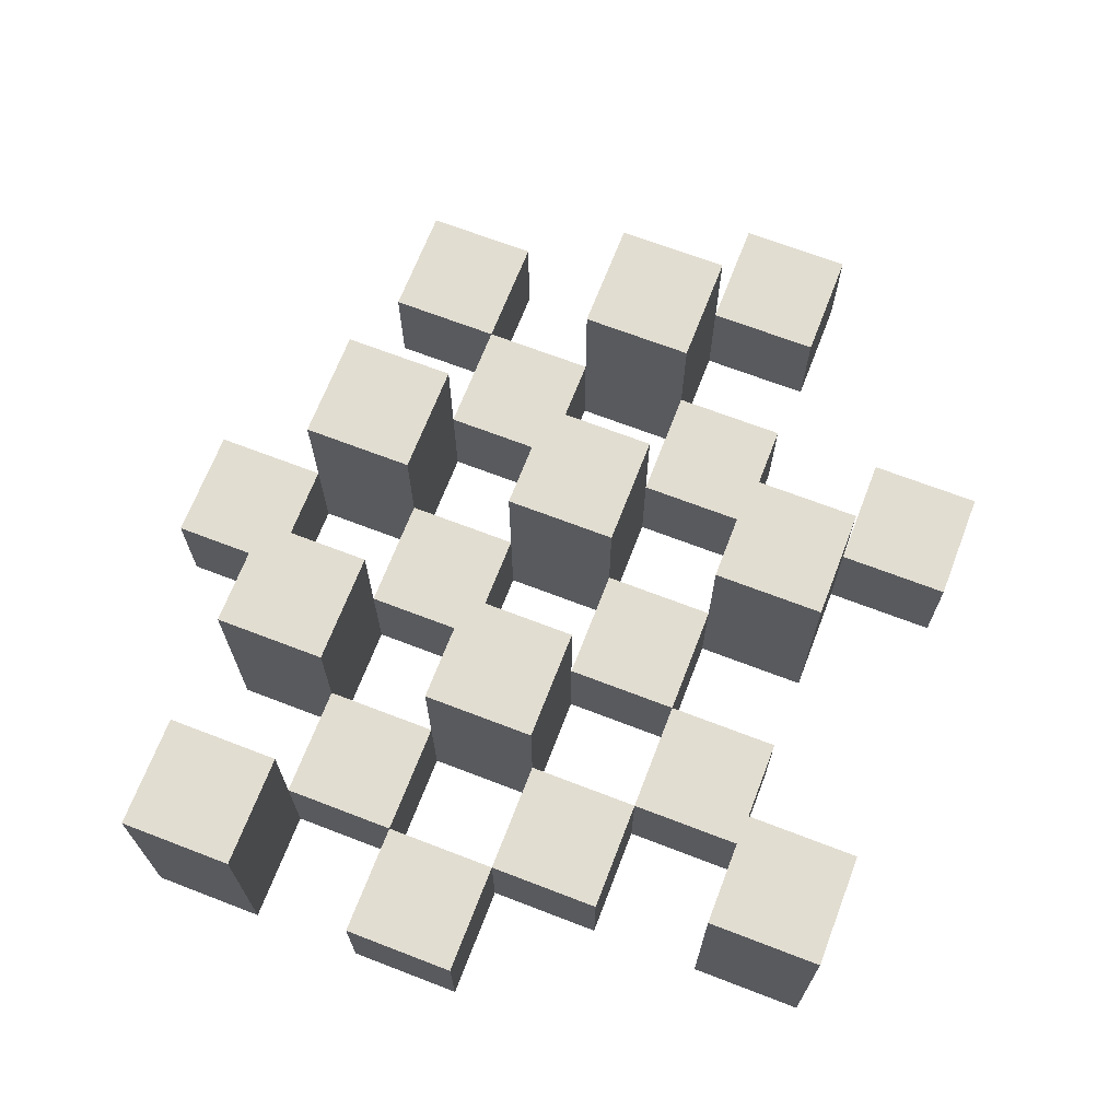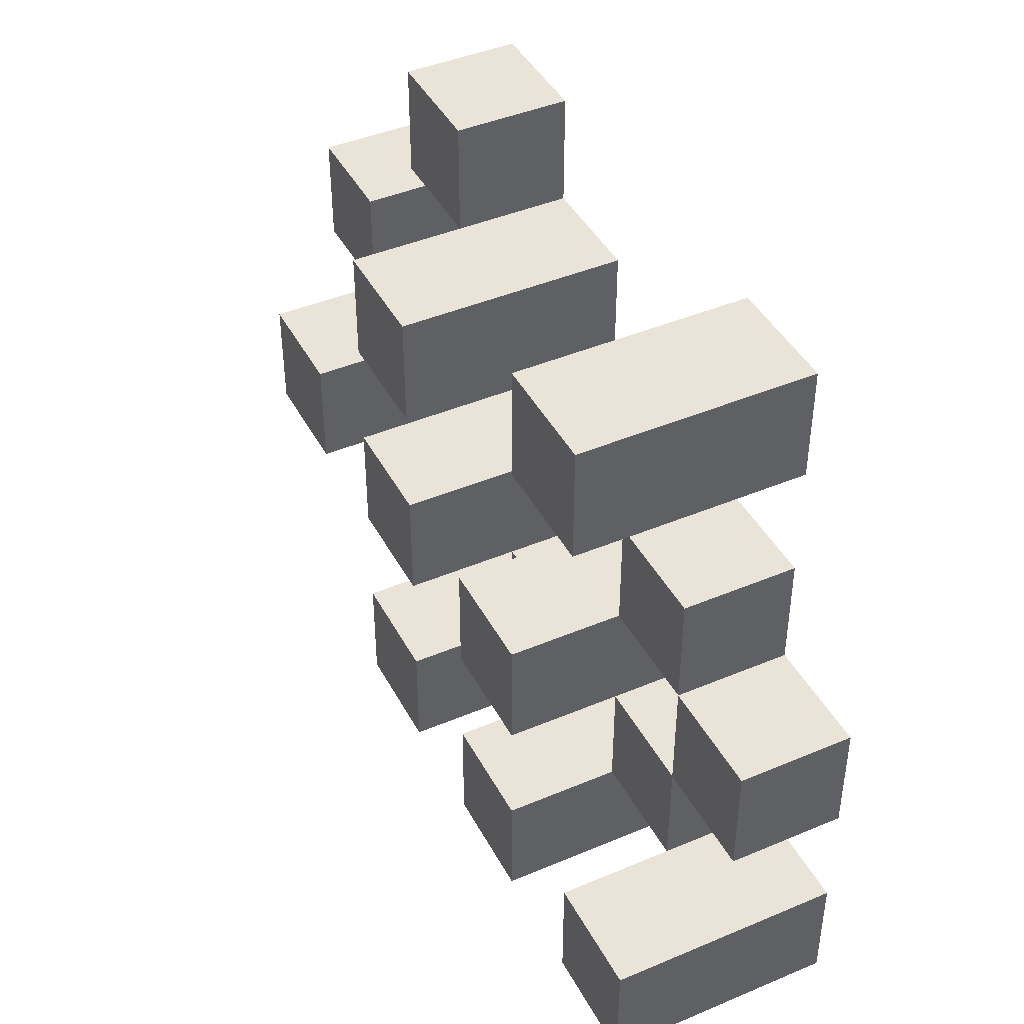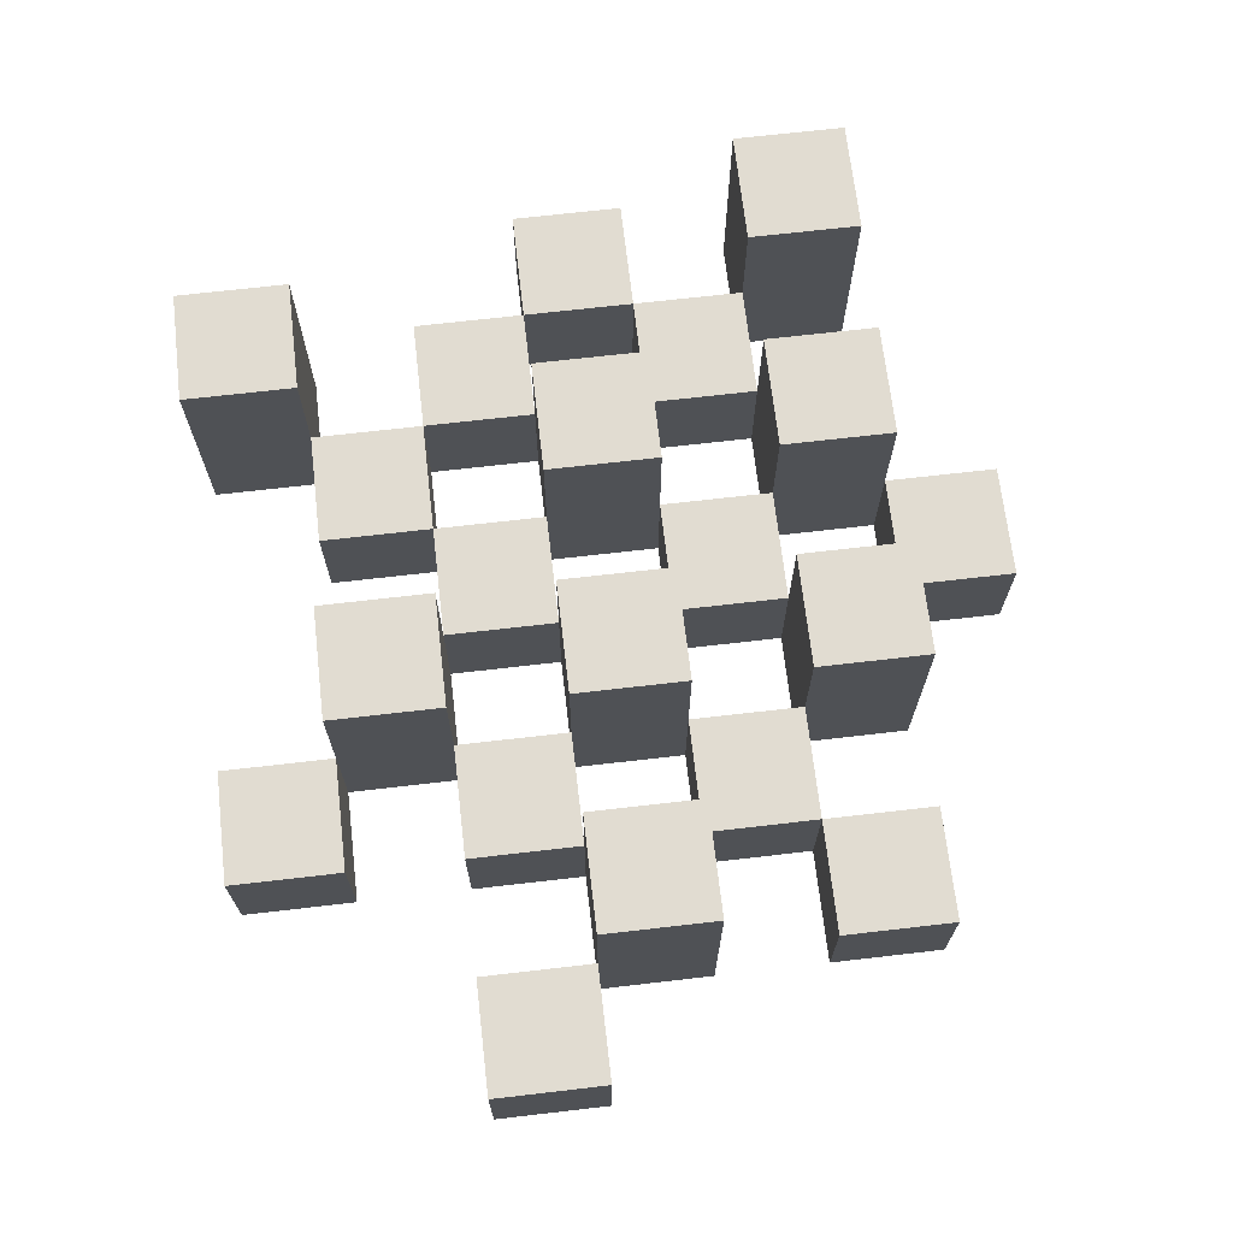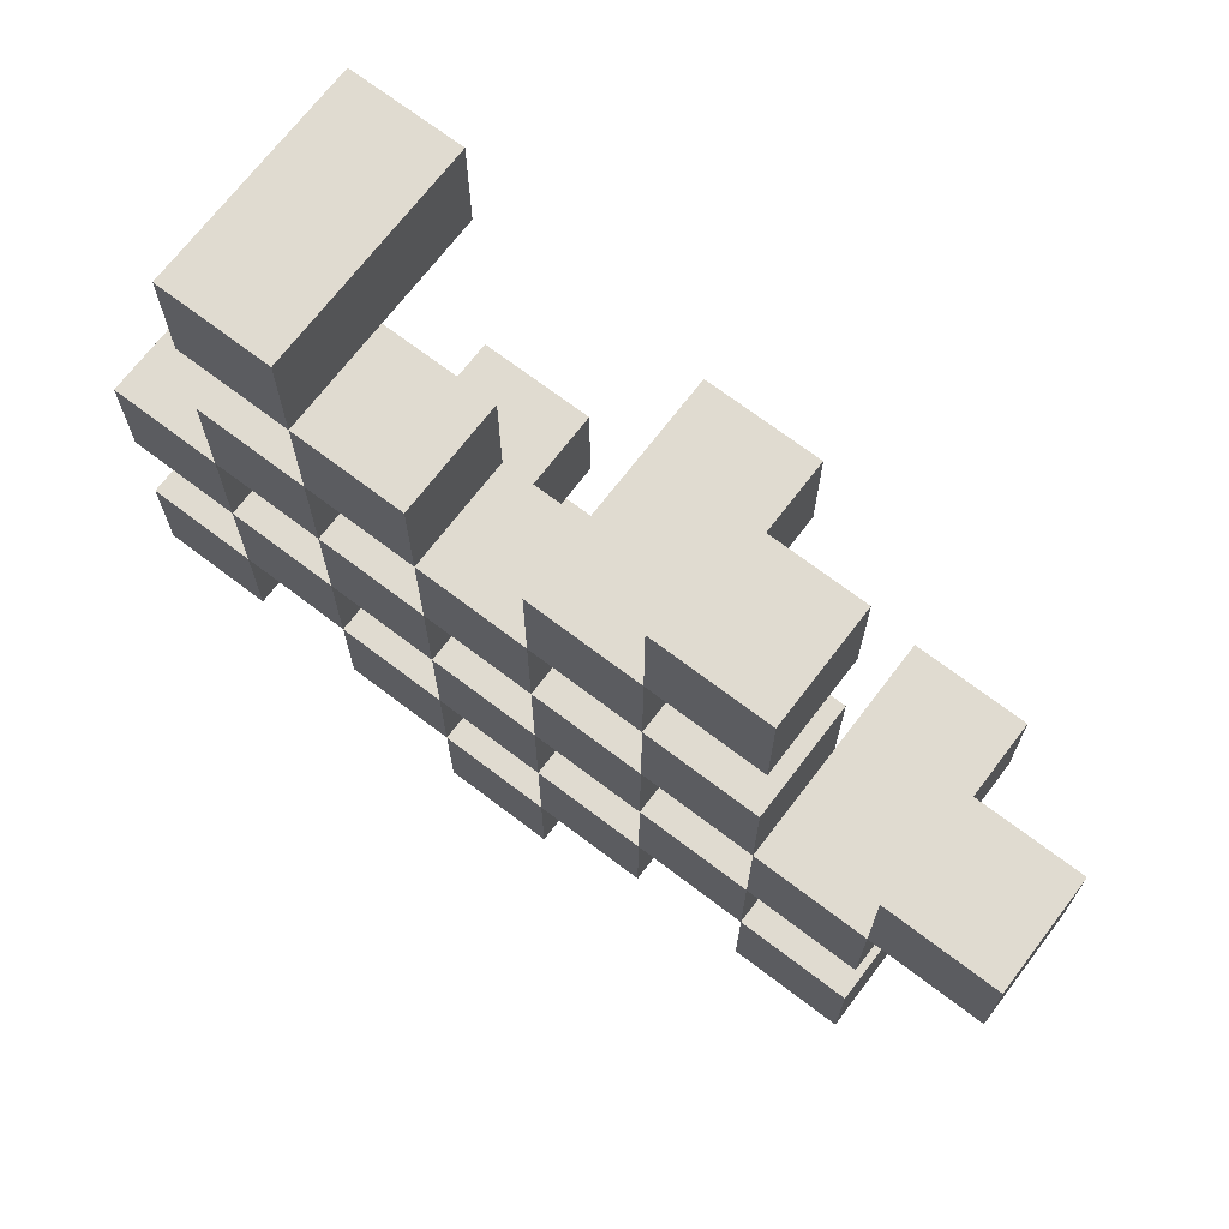
<metadata>
{"format":"obj","ext":"obj","renderer":"f3d","projection":"perspective","resolution":1024,"background":"white","views":[{"elev":68.4,"azim":-68.9,"up":"+Y"},{"elev":43.3,"azim":-116.5,"up":"+Z"},{"elev":69.2,"azim":83.4,"up":"+Y"},{"elev":70.1,"azim":37.3,"up":"+Z"}]}
</metadata>
<code>
o
v -4.6 0.9 16.7
v -4.6 0.9 16.6
v -4.6 0.9 16.5
v -4.6 0.9 16.4
v -4.6 1 16.7
v -4.6 1 16.6
v -4.6 1.1 16.5
v -4.6 1.1 16.4
v -4.5 0.9 17
v -4.5 0.9 16.9
v -4.5 0.9 16.8
v -4.5 0.9 16.7
v -4.5 0.9 16.6
v -4.5 0.9 16.5
v -4.5 1 16.8
v -4.5 1 16.7
v -4.5 1 16.6
v -4.5 1 16.5
v -4.5 1.1 17
v -4.5 1.1 16.9
v -4.4 0.9 16.9
v -4.4 0.9 16.8
v -4.4 0.9 16.7
v -4.4 0.9 16.6
v -4.4 0.9 16.5
v -4.4 0.9 16.4
v -4.4 1 16.9
v -4.4 1 16.8
v -4.4 1 16.7
v -4.4 1 16.6
v -4.4 1 16.5
v -4.4 1.1 16.7
v -4.4 1.1 16.6
v -4.4 1.1 16.5
v -4.4 1.1 16.4
v -4.3 0.9 16.8
v -4.3 0.9 16.7
v -4.3 0.9 16.6
v -4.3 0.9 16.5
v -4.3 0.9 16.4
v -4.3 0.9 16.3
v -4.3 1 16.8
v -4.3 1 16.7
v -4.3 1 16.6
v -4.3 1 16.5
v -4.3 1 16.4
v -4.3 1 16.3
v -4.2 0.9 16.9
v -4.2 0.9 16.8
v -4.2 0.9 16.7
v -4.2 0.9 16.6
v -4.2 0.9 16.5
v -4.2 0.9 16.4
v -4.2 1 16.8
v -4.2 1 16.7
v -4.2 1 16.6
v -4.2 1 16.5
v -4.2 1 16.4
v -4.2 1.1 16.9
v -4.2 1.1 16.8
v -4.2 1.1 16.7
v -4.2 1.1 16.6
v -4.2 1.1 16.5
v -4.2 1.1 16.4
v -4.1 0.9 17
v -4.1 0.9 16.9
v -4.1 0.9 16.8
v -4.1 0.9 16.7
v -4.1 0.9 16.6
v -4.1 0.9 16.5
v -4.1 1 17
v -4.1 1 16.9
v -4.1 1 16.8
v -4.1 1 16.7
v -4.1 1 16.6
v -4.1 1 16.5
v -4 0.9 16.7
v -4 0.9 16.6
v -4 0.9 16.5
v -4 0.9 16.4
v -4 1 16.7
v -4 1 16.6
v -4 1 16.5
v -4 1 16.4
v -4 1.1 16.7
v -4 1.1 16.6
v -3.9 0.9 16.8
v -3.9 0.9 16.7
v -3.9 1 16.8
v -3.9 1 16.7
v -4.5 0.9 16.7
v -4.5 0.9 16.6
v -4.5 0.9 16.5
v -4.5 0.9 16.4
v -4.5 1 16.7
v -4.5 1 16.6
v -4.5 1 16.5
v -4.5 1.1 16.5
v -4.5 1.1 16.4
v -4.4 0.9 17
v -4.4 0.9 16.9
v -4.4 0.9 16.8
v -4.4 0.9 16.7
v -4.4 0.9 16.6
v -4.4 0.9 16.5
v -4.4 1 16.9
v -4.4 1 16.8
v -4.4 1 16.7
v -4.4 1 16.6
v -4.4 1 16.5
v -4.4 1.1 17
v -4.4 1.1 16.9
v -4.3 0.9 16.9
v -4.3 0.9 16.8
v -4.3 0.9 16.7
v -4.3 0.9 16.6
v -4.3 0.9 16.5
v -4.3 0.9 16.4
v -4.3 1 16.9
v -4.3 1 16.8
v -4.3 1 16.7
v -4.3 1 16.6
v -4.3 1 16.5
v -4.3 1 16.4
v -4.3 1.1 16.7
v -4.3 1.1 16.6
v -4.3 1.1 16.5
v -4.3 1.1 16.4
v -4.2 0.9 16.8
v -4.2 0.9 16.7
v -4.2 0.9 16.6
v -4.2 0.9 16.5
v -4.2 0.9 16.4
v -4.2 0.9 16.3
v -4.2 1 16.8
v -4.2 1 16.7
v -4.2 1 16.6
v -4.2 1 16.5
v -4.2 1 16.4
v -4.2 1 16.3
v -4.1 0.9 16.9
v -4.1 0.9 16.8
v -4.1 0.9 16.7
v -4.1 0.9 16.6
v -4.1 0.9 16.5
v -4.1 0.9 16.4
v -4.1 1 16.9
v -4.1 1 16.8
v -4.1 1 16.7
v -4.1 1 16.6
v -4.1 1 16.5
v -4.1 1.1 16.9
v -4.1 1.1 16.8
v -4.1 1.1 16.7
v -4.1 1.1 16.6
v -4.1 1.1 16.5
v -4.1 1.1 16.4
v -4 0.9 17
v -4 0.9 16.9
v -4 0.9 16.8
v -4 0.9 16.7
v -4 0.9 16.6
v -4 0.9 16.5
v -4 1 17
v -4 1 16.9
v -4 1 16.8
v -4 1 16.7
v -4 1 16.6
v -4 1 16.5
v -3.9 0.9 16.7
v -3.9 0.9 16.6
v -3.9 0.9 16.5
v -3.9 0.9 16.4
v -3.9 1 16.7
v -3.9 1 16.5
v -3.9 1 16.4
v -3.9 1.1 16.7
v -3.9 1.1 16.6
v -3.8 0.9 16.8
v -3.8 0.9 16.7
v -3.8 1 16.8
v -3.8 1 16.7
v -4.5 0.9 17
v -4.5 1.1 17
v -4.4 0.9 17
v -4.4 1.1 17
v -4.1 0.9 17
v -4.1 1 17
v -4 0.9 17
v -4 1 17
v -4.4 0.9 16.9
v -4.4 1 16.9
v -4.3 0.9 16.9
v -4.3 1 16.9
v -4.2 0.9 16.9
v -4.2 1.1 16.9
v -4.1 0.9 16.9
v -4.1 1 16.9
v -4.1 1.1 16.9
v -4.5 0.9 16.8
v -4.5 1 16.8
v -4.4 0.9 16.8
v -4.4 1 16.8
v -4.3 0.9 16.8
v -4.3 1 16.8
v -4.2 0.9 16.8
v -4.2 1 16.8
v -4.1 0.9 16.8
v -4.1 1 16.8
v -4 0.9 16.8
v -4 1 16.8
v -3.9 0.9 16.8
v -3.9 1 16.8
v -3.8 0.9 16.8
v -3.8 1 16.8
v -4.6 0.9 16.7
v -4.6 1 16.7
v -4.5 0.9 16.7
v -4.5 1 16.7
v -4.4 0.9 16.7
v -4.4 1 16.7
v -4.4 1.1 16.7
v -4.3 0.9 16.7
v -4.3 1 16.7
v -4.3 1.1 16.7
v -4.2 0.9 16.7
v -4.2 1 16.7
v -4.2 1.1 16.7
v -4.1 0.9 16.7
v -4.1 1 16.7
v -4.1 1.1 16.7
v -4 0.9 16.7
v -4 1 16.7
v -4 1.1 16.7
v -3.9 0.9 16.7
v -3.9 1 16.7
v -3.9 1.1 16.7
v -4.5 0.9 16.6
v -4.5 1 16.6
v -4.4 0.9 16.6
v -4.4 1 16.6
v -4.3 0.9 16.6
v -4.3 1 16.6
v -4.2 0.9 16.6
v -4.2 1 16.6
v -4.1 0.9 16.6
v -4.1 1 16.6
v -4 0.9 16.6
v -4 1 16.6
v -4.6 0.9 16.5
v -4.6 1.1 16.5
v -4.5 0.9 16.5
v -4.5 1 16.5
v -4.5 1.1 16.5
v -4.4 0.9 16.5
v -4.4 1 16.5
v -4.4 1.1 16.5
v -4.3 0.9 16.5
v -4.3 1 16.5
v -4.3 1.1 16.5
v -4.2 0.9 16.5
v -4.2 1 16.5
v -4.2 1.1 16.5
v -4.1 0.9 16.5
v -4.1 1 16.5
v -4.1 1.1 16.5
v -4 0.9 16.5
v -4 1 16.5
v -3.9 0.9 16.5
v -3.9 1 16.5
v -4.3 0.9 16.4
v -4.3 1 16.4
v -4.2 0.9 16.4
v -4.2 1 16.4
v -4.5 0.9 16.9
v -4.5 1.1 16.9
v -4.4 0.9 16.9
v -4.4 1 16.9
v -4.4 1.1 16.9
v -4.1 0.9 16.9
v -4.1 1 16.9
v -4 0.9 16.9
v -4 1 16.9
v -4.4 0.9 16.8
v -4.4 1 16.8
v -4.3 0.9 16.8
v -4.3 1 16.8
v -4.2 0.9 16.8
v -4.2 1 16.8
v -4.2 1.1 16.8
v -4.1 0.9 16.8
v -4.1 1 16.8
v -4.1 1.1 16.8
v -4.5 0.9 16.7
v -4.5 1 16.7
v -4.4 0.9 16.7
v -4.4 1 16.7
v -4.3 0.9 16.7
v -4.3 1 16.7
v -4.2 0.9 16.7
v -4.2 1 16.7
v -4.1 0.9 16.7
v -4.1 1 16.7
v -4 0.9 16.7
v -4 1 16.7
v -3.9 0.9 16.7
v -3.9 1 16.7
v -3.8 0.9 16.7
v -3.8 1 16.7
v -4.6 0.9 16.6
v -4.6 1 16.6
v -4.5 0.9 16.6
v -4.5 1 16.6
v -4.4 0.9 16.6
v -4.4 1 16.6
v -4.4 1.1 16.6
v -4.3 0.9 16.6
v -4.3 1 16.6
v -4.3 1.1 16.6
v -4.2 0.9 16.6
v -4.2 1 16.6
v -4.2 1.1 16.6
v -4.1 0.9 16.6
v -4.1 1 16.6
v -4.1 1.1 16.6
v -4 0.9 16.6
v -4 1 16.6
v -4 1.1 16.6
v -3.9 0.9 16.6
v -3.9 1.1 16.6
v -4.5 0.9 16.5
v -4.5 1 16.5
v -4.4 0.9 16.5
v -4.4 1 16.5
v -4.3 0.9 16.5
v -4.3 1 16.5
v -4.2 0.9 16.5
v -4.2 1 16.5
v -4.1 0.9 16.5
v -4.1 1 16.5
v -4 0.9 16.5
v -4 1 16.5
v -4.6 0.9 16.4
v -4.6 1.1 16.4
v -4.5 0.9 16.4
v -4.5 1.1 16.4
v -4.4 0.9 16.4
v -4.4 1.1 16.4
v -4.3 0.9 16.4
v -4.3 1 16.4
v -4.3 1.1 16.4
v -4.2 0.9 16.4
v -4.2 1 16.4
v -4.2 1.1 16.4
v -4.1 0.9 16.4
v -4.1 1.1 16.4
v -4 0.9 16.4
v -4 1 16.4
v -3.9 0.9 16.4
v -3.9 1 16.4
v -4.3 0.9 16.3
v -4.3 1 16.3
v -4.2 0.9 16.3
v -4.2 1 16.3
v -4.5 0.9 17
v -4.4 0.9 17
v -4.1 0.9 17
v -4 0.9 17
v -4.5 0.9 16.9
v -4.4 0.9 16.9
v -4.3 0.9 16.9
v -4.2 0.9 16.9
v -4.1 0.9 16.9
v -4 0.9 16.9
v -4.5 0.9 16.8
v -4.4 0.9 16.8
v -4.3 0.9 16.8
v -4.2 0.9 16.8
v -4.1 0.9 16.8
v -4 0.9 16.8
v -3.9 0.9 16.8
v -3.8 0.9 16.8
v -4.6 0.9 16.7
v -4.5 0.9 16.7
v -4.4 0.9 16.7
v -4.3 0.9 16.7
v -4.2 0.9 16.7
v -4.1 0.9 16.7
v -4 0.9 16.7
v -3.9 0.9 16.7
v -3.8 0.9 16.7
v -4.6 0.9 16.6
v -4.5 0.9 16.6
v -4.4 0.9 16.6
v -4.3 0.9 16.6
v -4.2 0.9 16.6
v -4.1 0.9 16.6
v -4 0.9 16.6
v -3.9 0.9 16.6
v -4.6 0.9 16.5
v -4.5 0.9 16.5
v -4.4 0.9 16.5
v -4.3 0.9 16.5
v -4.2 0.9 16.5
v -4.1 0.9 16.5
v -4 0.9 16.5
v -3.9 0.9 16.5
v -4.6 0.9 16.4
v -4.5 0.9 16.4
v -4.4 0.9 16.4
v -4.3 0.9 16.4
v -4.2 0.9 16.4
v -4.1 0.9 16.4
v -4 0.9 16.4
v -3.9 0.9 16.4
v -4.3 0.9 16.3
v -4.2 0.9 16.3
v -4.1 1 17
v -4 1 17
v -4.4 1 16.9
v -4.3 1 16.9
v -4.1 1 16.9
v -4 1 16.9
v -4.5 1 16.8
v -4.4 1 16.8
v -4.3 1 16.8
v -4.2 1 16.8
v -4.1 1 16.8
v -4 1 16.8
v -3.9 1 16.8
v -3.8 1 16.8
v -4.6 1 16.7
v -4.5 1 16.7
v -4.4 1 16.7
v -4.3 1 16.7
v -4.2 1 16.7
v -4.1 1 16.7
v -4 1 16.7
v -3.9 1 16.7
v -3.8 1 16.7
v -4.6 1 16.6
v -4.5 1 16.6
v -4.4 1 16.6
v -4.3 1 16.6
v -4.2 1 16.6
v -4.1 1 16.6
v -4 1 16.6
v -4.5 1 16.5
v -4.4 1 16.5
v -4.3 1 16.5
v -4.2 1 16.5
v -4.1 1 16.5
v -4 1 16.5
v -3.9 1 16.5
v -4.3 1 16.4
v -4.2 1 16.4
v -4 1 16.4
v -3.9 1 16.4
v -4.3 1 16.3
v -4.2 1 16.3
v -4.5 1.1 17
v -4.4 1.1 17
v -4.5 1.1 16.9
v -4.4 1.1 16.9
v -4.2 1.1 16.9
v -4.1 1.1 16.9
v -4.2 1.1 16.8
v -4.1 1.1 16.8
v -4.4 1.1 16.7
v -4.3 1.1 16.7
v -4.2 1.1 16.7
v -4.1 1.1 16.7
v -4 1.1 16.7
v -3.9 1.1 16.7
v -4.4 1.1 16.6
v -4.3 1.1 16.6
v -4.2 1.1 16.6
v -4.1 1.1 16.6
v -4 1.1 16.6
v -3.9 1.1 16.6
v -4.6 1.1 16.5
v -4.5 1.1 16.5
v -4.4 1.1 16.5
v -4.3 1.1 16.5
v -4.2 1.1 16.5
v -4.1 1.1 16.5
v -4.6 1.1 16.4
v -4.5 1.1 16.4
v -4.4 1.1 16.4
v -4.3 1.1 16.4
v -4.2 1.1 16.4
v -4.1 1.1 16.4
f 5 2 1
f 6 2 5
f 7 4 3
f 8 4 7
f 15 12 11
f 16 12 15
f 17 14 13
f 18 14 17
f 19 10 9
f 20 10 19
f 27 22 21
f 28 22 27
f 29 24 23
f 30 24 29
f 31 26 25
f 32 30 29
f 33 30 32
f 34 26 31
f 35 26 34
f 42 37 36
f 43 37 42
f 44 39 38
f 45 39 44
f 46 41 40
f 47 41 46
f 54 49 48
f 55 51 50
f 56 51 55
f 57 53 52
f 58 53 57
f 59 54 48
f 60 54 59
f 61 56 55
f 62 56 61
f 63 58 57
f 64 58 63
f 71 66 65
f 72 66 71
f 73 68 67
f 74 68 73
f 75 70 69
f 76 70 75
f 81 78 77
f 82 78 81
f 83 80 79
f 84 80 83
f 85 82 81
f 86 82 85
f 89 88 87
f 90 88 89
f 91 92 95
f 95 92 96
f 93 94 97
f 97 94 98
f 98 94 99
f 100 101 106
f 102 103 107
f 107 103 108
f 104 105 109
f 109 105 110
f 100 106 111
f 111 106 112
f 113 114 119
f 119 114 120
f 115 116 121
f 121 116 122
f 117 118 123
f 123 118 124
f 121 122 125
f 125 122 126
f 123 124 127
f 127 124 128
f 129 130 135
f 135 130 136
f 131 132 137
f 137 132 138
f 133 134 139
f 139 134 140
f 141 142 147
f 147 142 148
f 143 144 149
f 149 144 150
f 145 146 151
f 147 148 152
f 152 148 153
f 149 150 154
f 154 150 155
f 151 146 156
f 156 146 157
f 158 159 164
f 164 159 165
f 160 161 166
f 166 161 167
f 162 163 168
f 168 163 169
f 170 171 174
f 172 173 175
f 175 173 176
f 174 171 177
f 177 171 178
f 179 180 181
f 181 180 182
f 185 184 183
f 186 184 185
f 189 188 187
f 190 188 189
f 193 192 191
f 194 192 193
f 197 196 195
f 198 196 197
f 199 196 198
f 202 201 200
f 203 201 202
f 206 205 204
f 207 205 206
f 210 209 208
f 211 209 210
f 214 213 212
f 215 213 214
f 218 217 216
f 219 217 218
f 223 221 220
f 223 222 221
f 224 222 223
f 225 222 224
f 229 227 226
f 229 228 227
f 230 228 229
f 231 228 230
f 235 233 232
f 235 234 233
f 236 234 235
f 237 234 236
f 240 239 238
f 241 239 240
f 244 243 242
f 245 243 244
f 248 247 246
f 249 247 248
f 252 251 250
f 253 251 252
f 254 251 253
f 258 256 255
f 258 257 256
f 259 257 258
f 260 257 259
f 264 262 261
f 264 263 262
f 265 263 264
f 266 263 265
f 269 268 267
f 270 268 269
f 273 272 271
f 274 272 273
f 275 276 277
f 277 276 278
f 278 276 279
f 280 281 282
f 282 281 283
f 284 285 286
f 286 285 287
f 288 289 291
f 289 290 291
f 291 290 292
f 292 290 293
f 294 295 296
f 296 295 297
f 298 299 300
f 300 299 301
f 302 303 304
f 304 303 305
f 306 307 308
f 308 307 309
f 310 311 312
f 312 311 313
f 314 315 317
f 315 316 317
f 317 316 318
f 318 316 319
f 320 321 323
f 321 322 323
f 323 322 324
f 324 322 325
f 326 327 329
f 327 328 329
f 329 328 330
f 331 332 333
f 333 332 334
f 335 336 337
f 337 336 338
f 339 340 341
f 341 340 342
f 343 344 345
f 345 344 346
f 347 348 349
f 349 348 350
f 350 348 351
f 352 353 355
f 353 354 355
f 355 354 356
f 357 358 359
f 359 358 360
f 361 362 363
f 363 362 364
f 369 366 365
f 370 366 369
f 373 368 367
f 374 368 373
f 376 371 370
f 377 371 376
f 378 373 372
f 379 373 378
f 384 376 375
f 385 376 384
f 386 378 377
f 387 378 386
f 388 380 379
f 389 380 388
f 390 382 381
f 391 382 390
f 392 384 383
f 393 384 392
f 394 386 385
f 395 386 394
f 396 388 387
f 397 388 396
f 398 390 389
f 399 390 398
f 401 394 393
f 402 394 401
f 403 396 395
f 404 396 403
f 405 398 397
f 406 398 405
f 408 401 400
f 409 401 408
f 410 403 402
f 411 403 410
f 412 405 404
f 413 405 412
f 414 407 406
f 415 407 414
f 416 412 411
f 417 412 416
f 418 419 422
f 422 419 423
f 420 421 425
f 425 421 426
f 424 425 433
f 433 425 434
f 426 427 435
f 435 427 436
f 428 429 437
f 437 429 438
f 430 431 439
f 439 431 440
f 432 433 441
f 441 433 442
f 442 443 448
f 448 443 449
f 444 445 450
f 450 445 451
f 446 447 452
f 452 447 453
f 453 454 457
f 457 454 458
f 455 456 459
f 459 456 460
f 461 462 463
f 463 462 464
f 465 466 467
f 467 466 468
f 469 470 475
f 475 470 476
f 471 472 477
f 477 472 478
f 473 474 479
f 479 474 480
f 481 482 487
f 487 482 488
f 483 484 489
f 489 484 490
f 485 486 491
f 491 486 492

</code>
